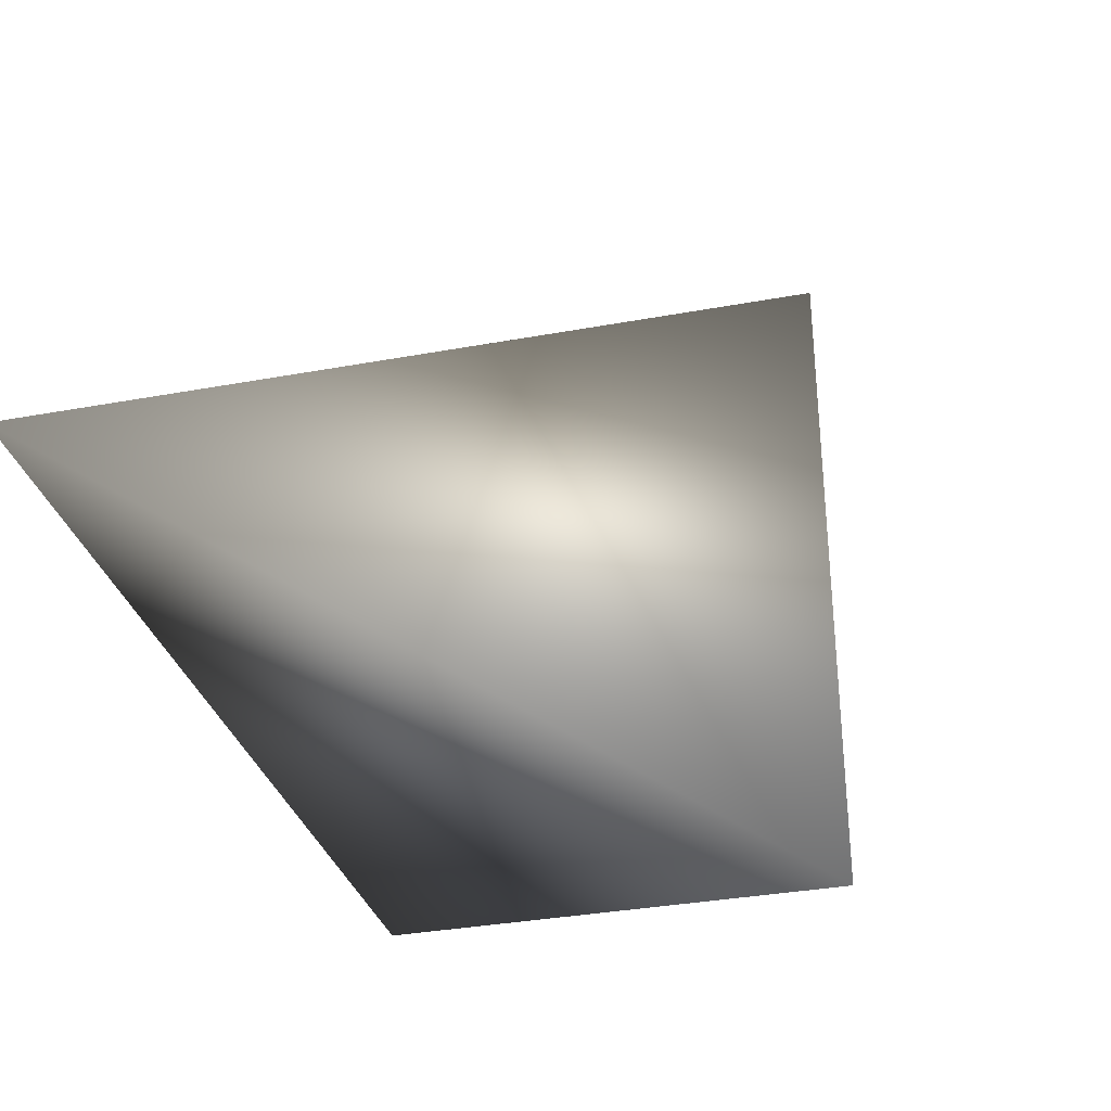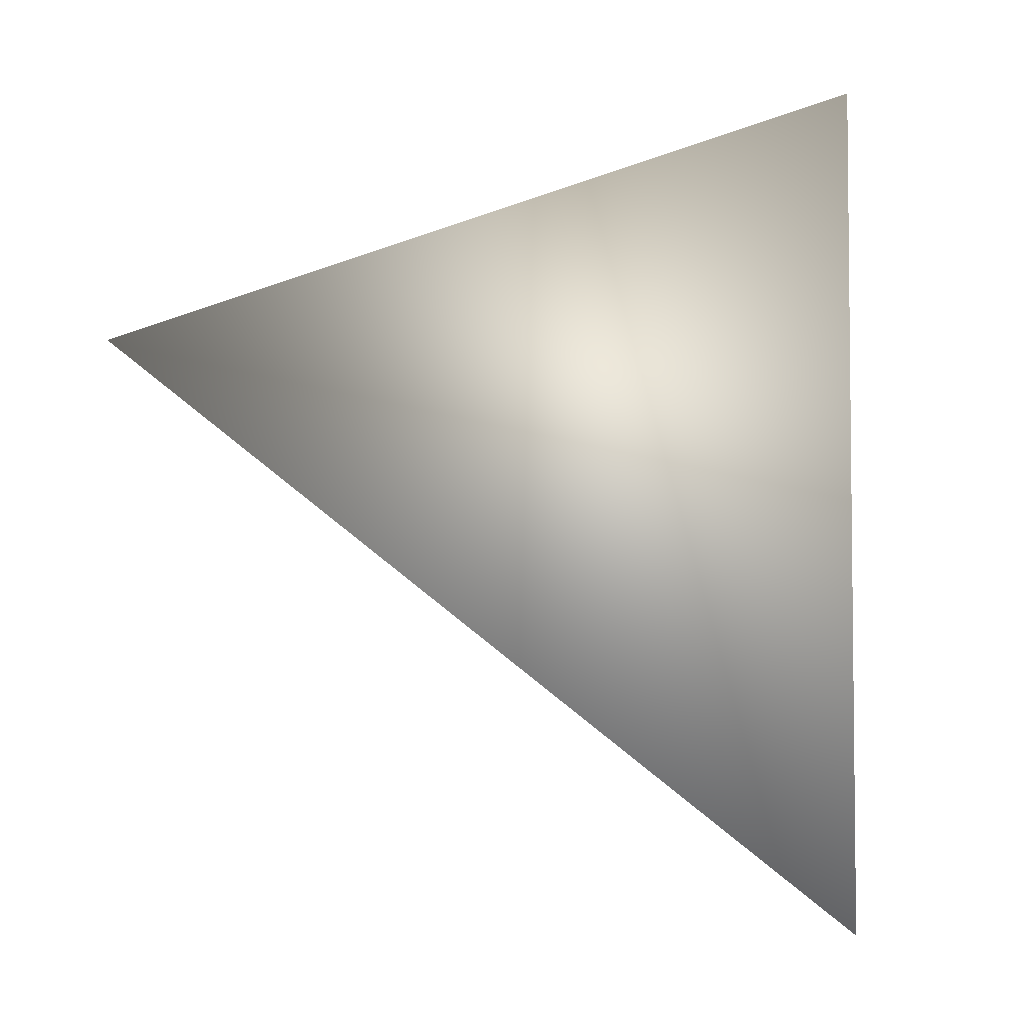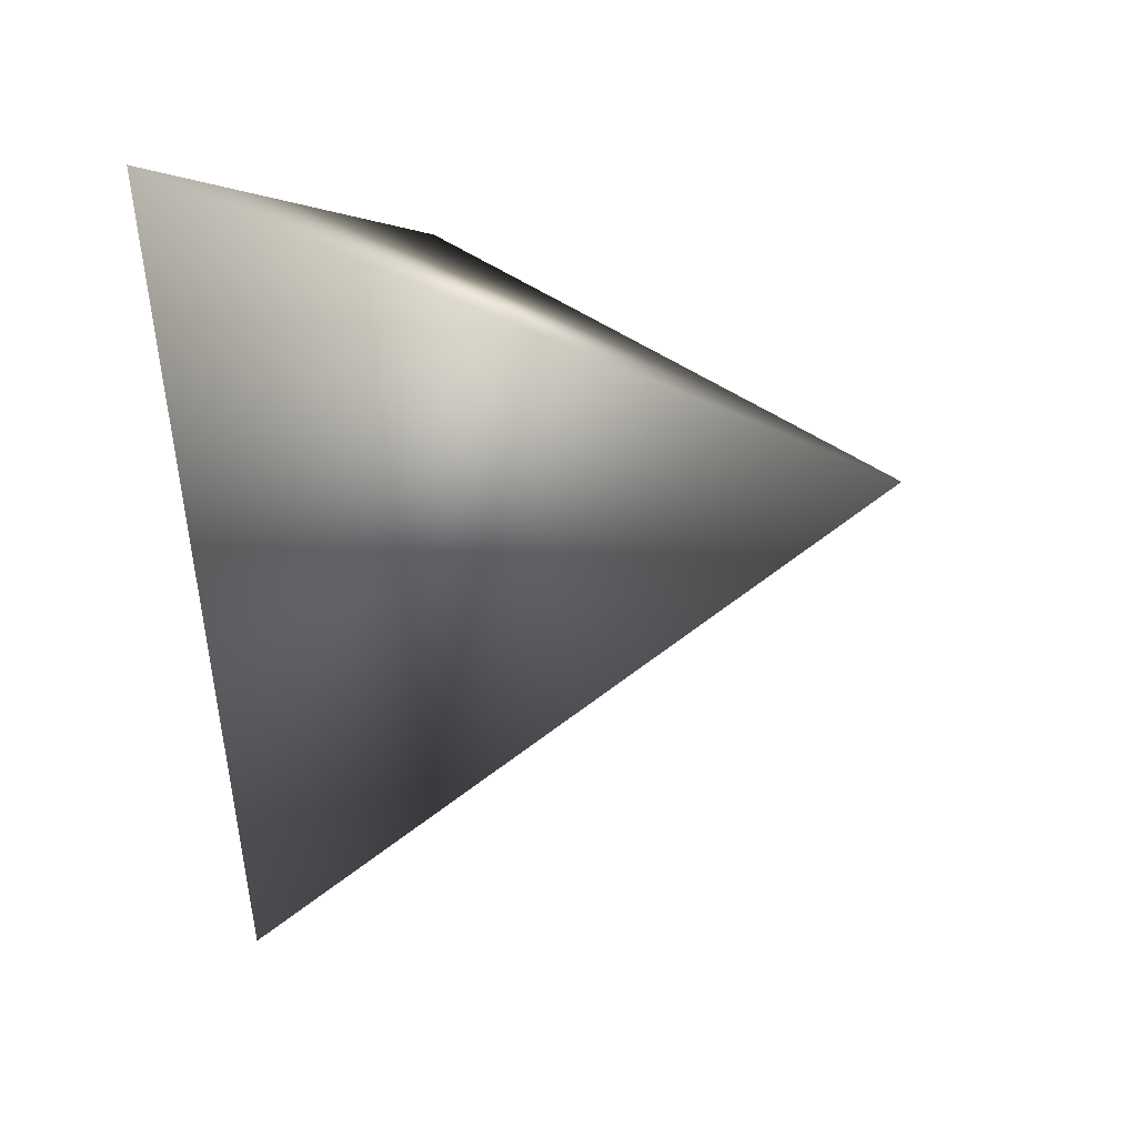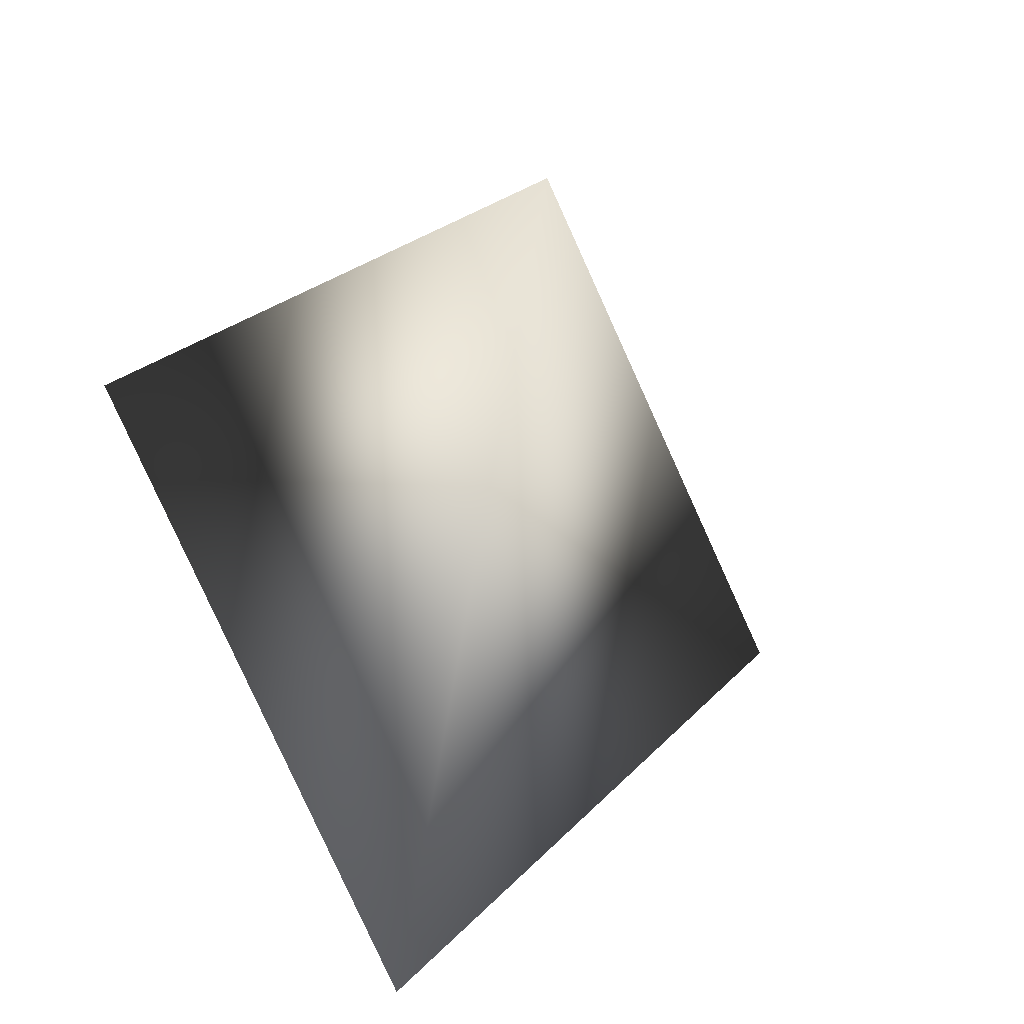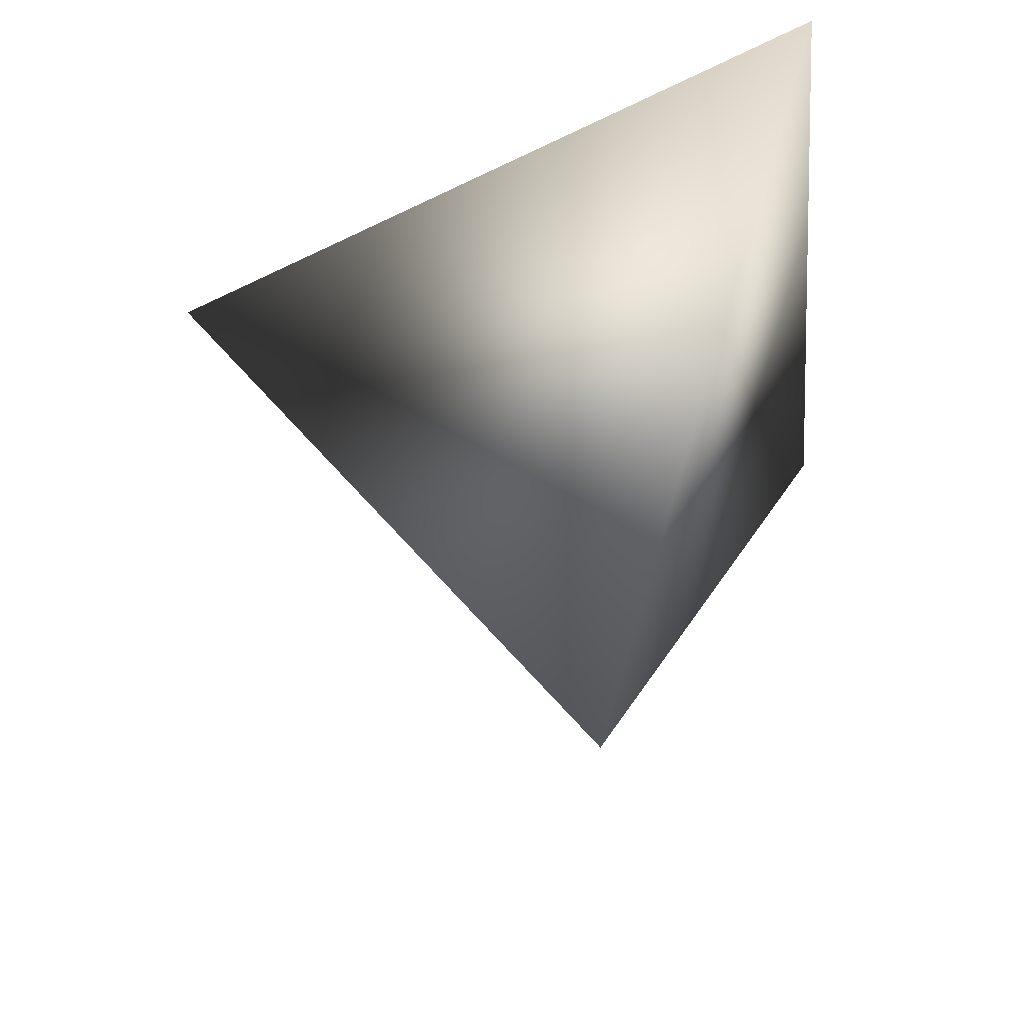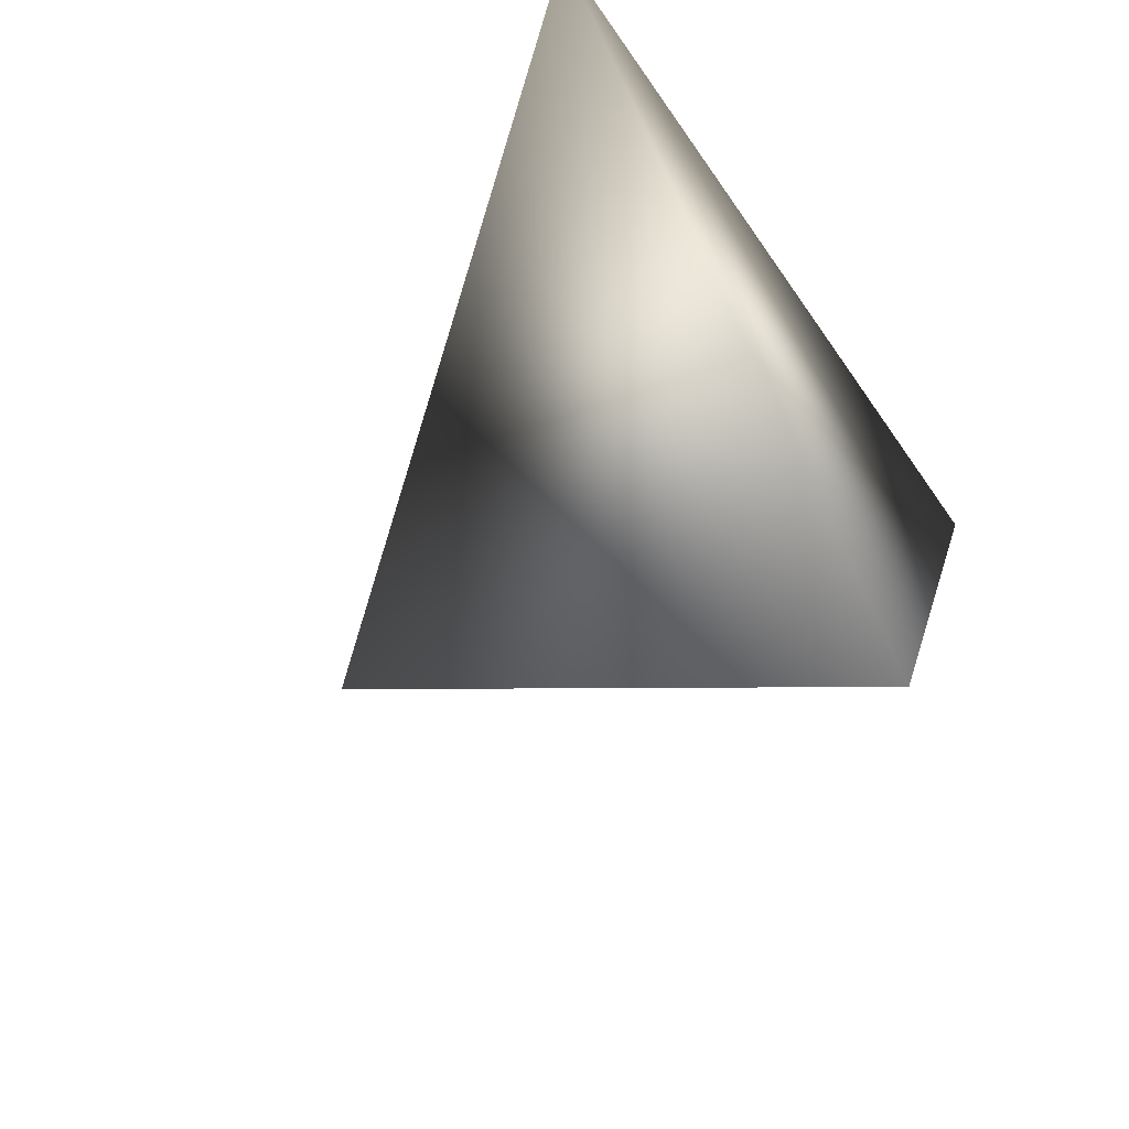
<metadata>
{"format":"obj","ext":"obj","renderer":"f3d","projection":"perspective","resolution":1024,"background":"white","views":[{"elev":67.1,"azim":-148.1,"up":"+Z"},{"elev":72.6,"azim":-80.0,"up":"+Y"},{"elev":11.6,"azim":-76.4,"up":"+Z"},{"elev":-56.3,"azim":-21.3,"up":"+Z"},{"elev":-28.3,"azim":-76.2,"up":"+Y"},{"elev":-53.9,"azim":121.0,"up":"+Z"}]}
</metadata>
<code>
v -0.02722 -0.1729 -0.147
v -0.02181 -0.1348 -0.1771
v 0.003206 -0.1388 -0.1373
v -0.0473 -0.1388 -0.13
f 1 3 4
f 4 3 2
f 4 2 1
f 1 2 3

</code>
